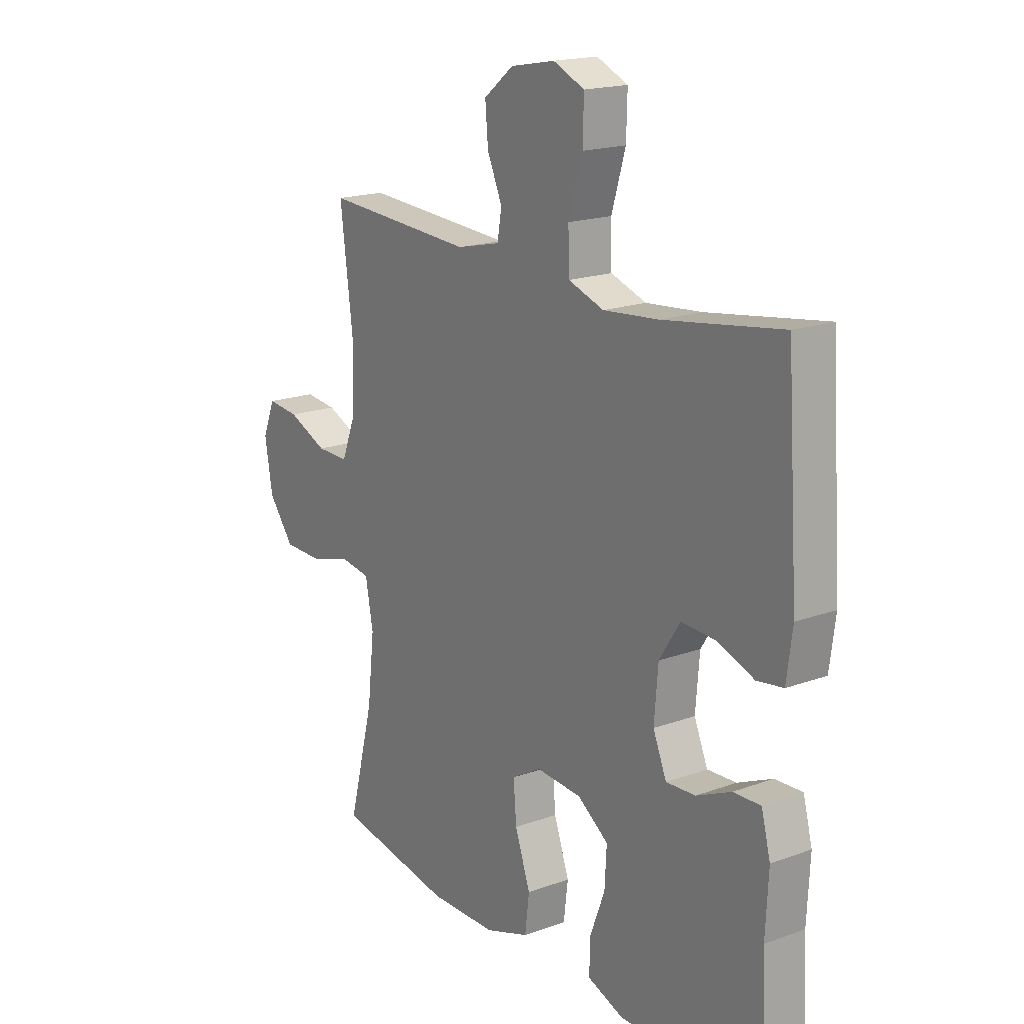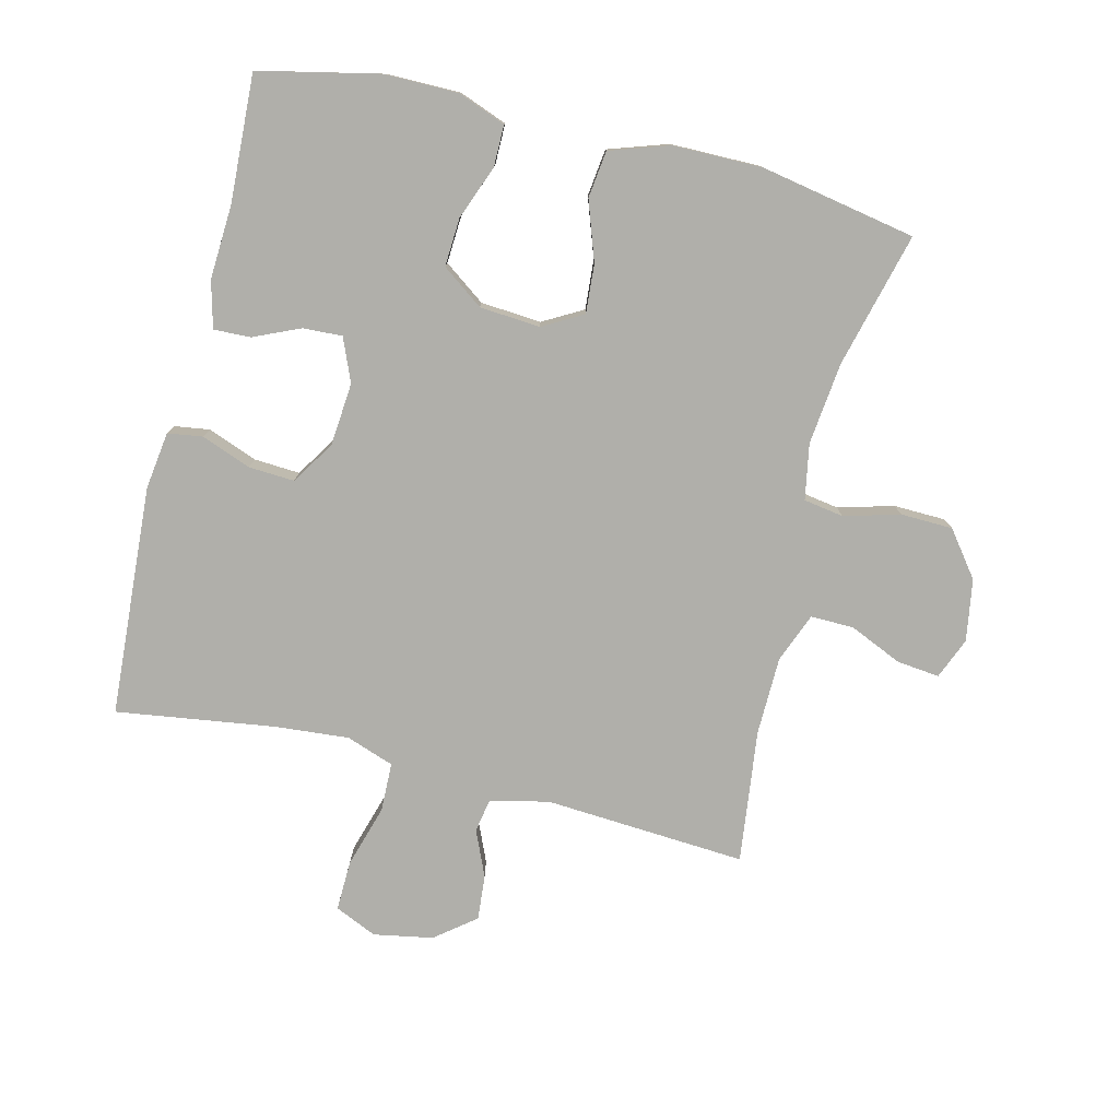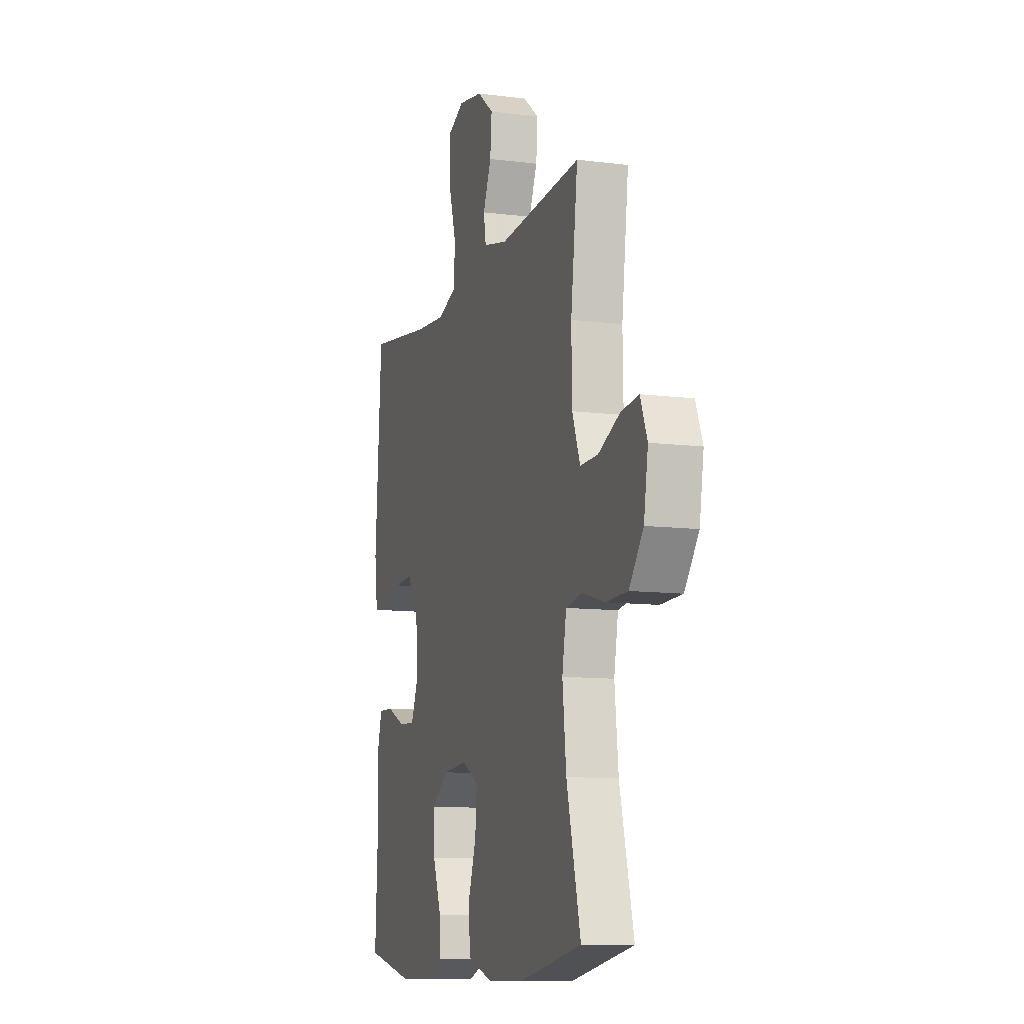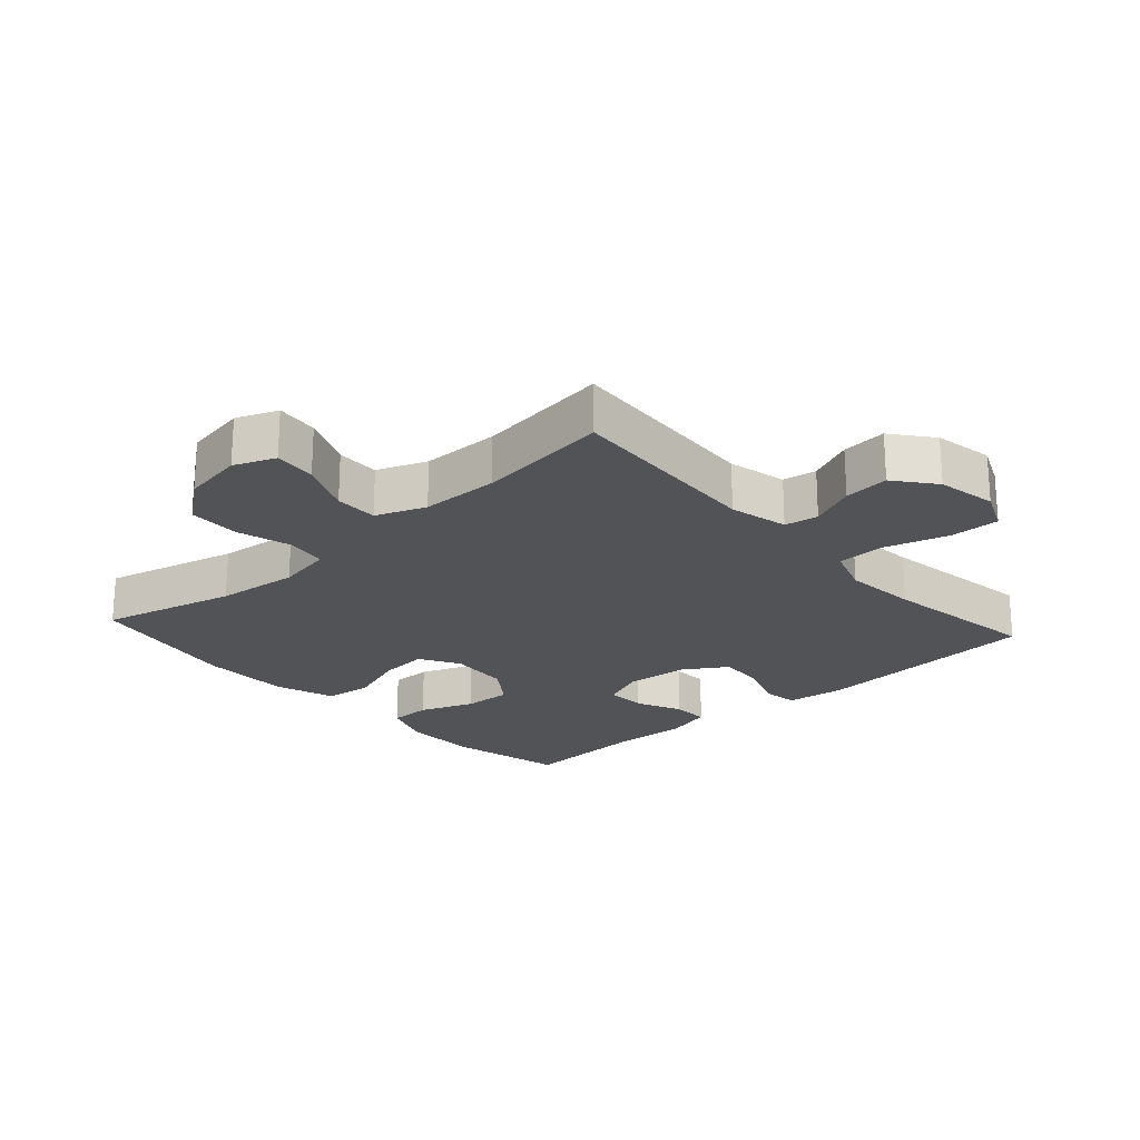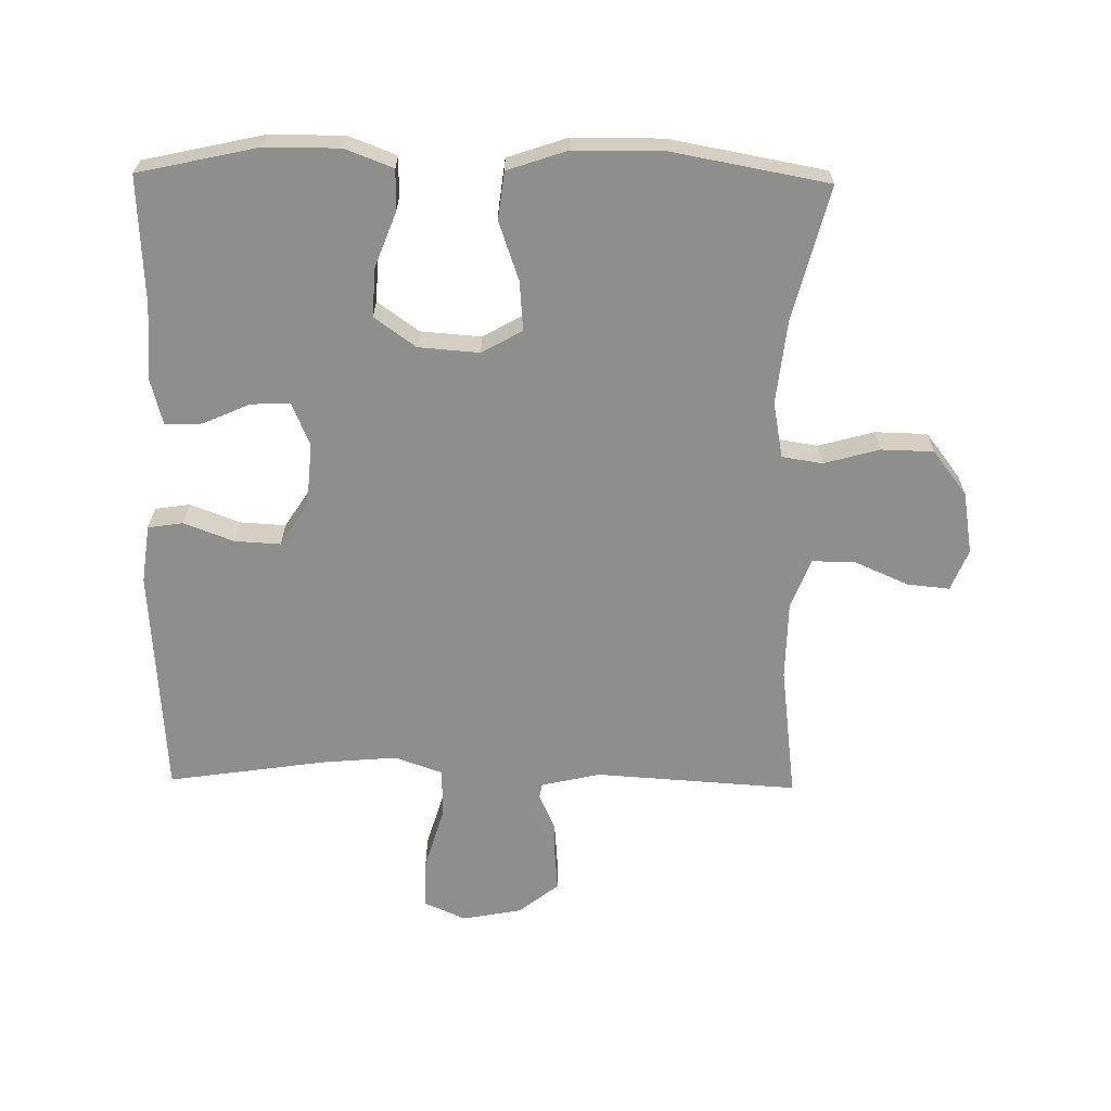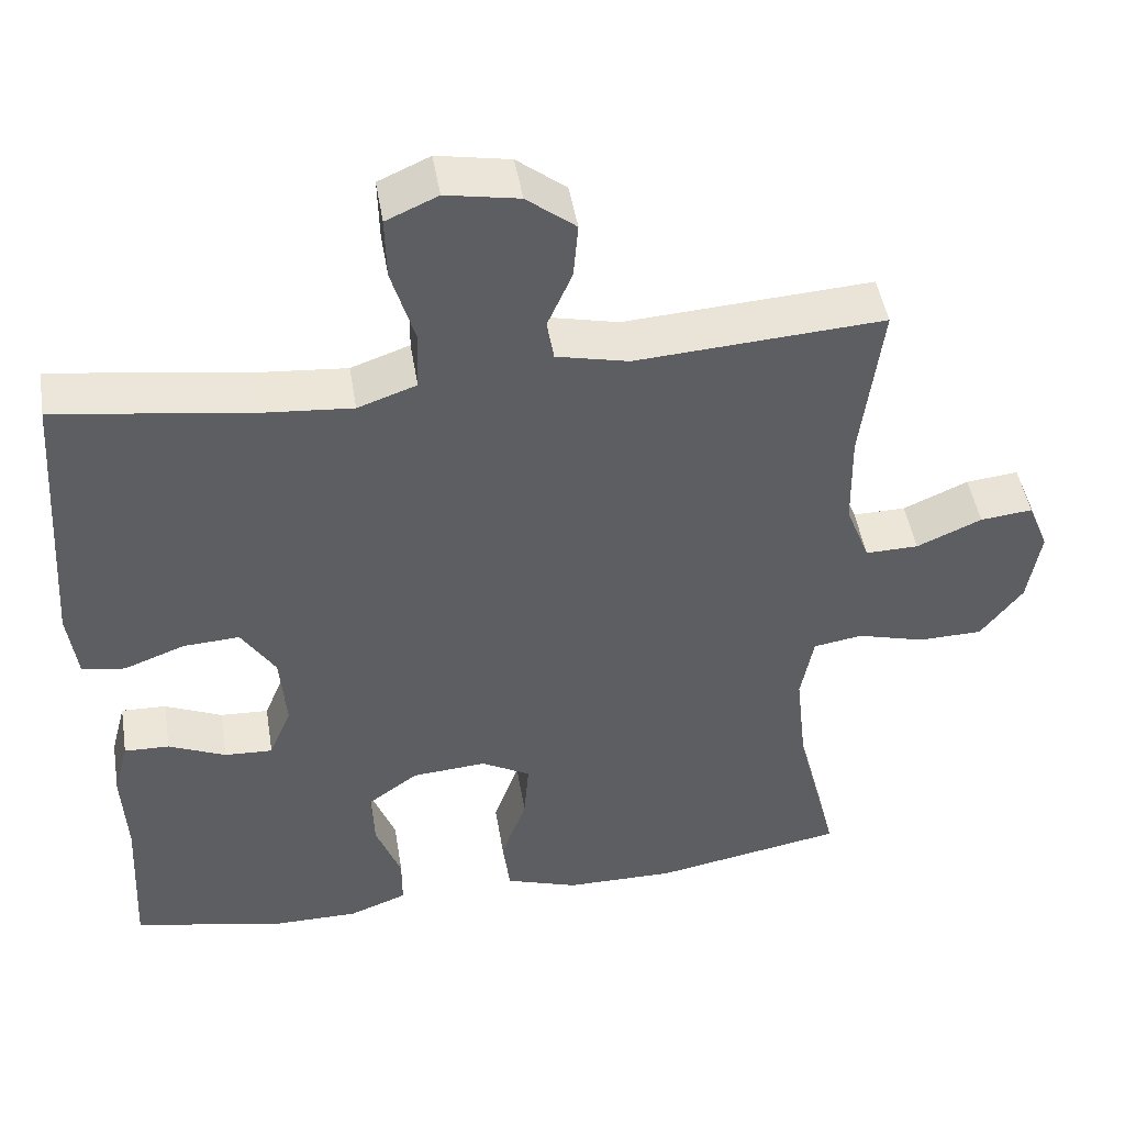
<metadata>
{"format":"obj","ext":"obj","renderer":"f3d","projection":"perspective","resolution":1024,"background":"white","views":[{"elev":18.0,"azim":54.6,"up":"+Z"},{"elev":-78.0,"azim":166.1,"up":"+Y"},{"elev":-10.6,"azim":-107.6,"up":"+Z"},{"elev":-22.4,"azim":-47.9,"up":"+Y"},{"elev":-64.8,"azim":179.1,"up":"+Y"},{"elev":46.9,"azim":170.7,"up":"+Z"}]}
</metadata>
<code>
v -0.5 0.07 0.5
v -0.187 0.07 0.48
v -0.096 0.07 0.501
v -0.087 0.07 0.553
v -0.118 0.07 0.624
v -0.124 0.07 0.694
v -0.062 0.07 0.743
v 0.03 0.07 0.76
v 0.095 0.07 0.731
v 0.093 0.07 0.653
v 0.064 0.07 0.556
v 0.066 0.07 0.48
v 0.14 0.07 0.454
v 0.255 0.07 0.464
v 0.5 0.07 0.5
v 0.524 0.07 0.144
v 0.512 0.07 0.054
v 0.458 0.07 0.046
v 0.381 0.07 0.075
v 0.31 0.07 0.079
v 0.267 0.07 0.012
v 0.259 0.07 -0.086
v 0.287 0.07 -0.153
v 0.348 0.07 -0.15
v 0.42 0.07 -0.118
v 0.477 0.07 -0.116
v 0.496 0.07 -0.188
v 0.49 0.07 -0.303
v 0.5 0.07 -0.5
v 0.315 0.07 -0.541
v 0.2 0.07 -0.541
v 0.126 0.07 -0.513
v 0.126 0.07 -0.449
v 0.158 0.07 -0.365
v 0.162 0.07 -0.29
v 0.098 0.07 -0.244
v 0.004 0.07 -0.237
v -0.058 0.07 -0.272
v -0.052 0.07 -0.348
v -0.02 0.07 -0.439
v -0.029 0.07 -0.512
v -0.121 0.07 -0.543
v -0.26 0.07 -0.544
v -0.5 0.07 -0.5
v -0.447 0.07 -0.292
v -0.433 0.07 -0.164
v -0.449 0.07 -0.078
v -0.511 0.07 -0.068
v -0.597 0.07 -0.092
v -0.678 0.07 -0.09
v -0.731 0.07 -0.021
v -0.747 0.07 0.075
v -0.721 0.07 0.139
v -0.655 0.07 0.132
v -0.573 0.07 0.096
v -0.506 0.07 0.095
v -0.476 0.07 0.172
v -0.474 0.07 0.293
v -0.5 0 0.5
v -0.187 0 0.48
v -0.096 0 0.501
v -0.087 0 0.553
v -0.118 0 0.624
v -0.124 0 0.694
v -0.062 0 0.743
v 0.03 0 0.76
v 0.095 0 0.731
v 0.093 0 0.653
v 0.064 0 0.556
v 0.066 0 0.48
v 0.14 0 0.454
v 0.255 0 0.464
v 0.5 0 0.5
v 0.524 0 0.144
v 0.512 0 0.054
v 0.458 0 0.046
v 0.381 0 0.075
v 0.31 0 0.079
v 0.267 0 0.012
v 0.259 0 -0.086
v 0.287 0 -0.153
v 0.348 0 -0.15
v 0.42 0 -0.118
v 0.477 0 -0.116
v 0.496 0 -0.188
v 0.49 0 -0.303
v 0.5 0 -0.5
v 0.315 0 -0.541
v 0.2 0 -0.541
v 0.126 0 -0.513
v 0.126 0 -0.449
v 0.158 0 -0.365
v 0.162 0 -0.29
v 0.098 0 -0.244
v 0.004 0 -0.237
v -0.058 0 -0.272
v -0.052 0 -0.348
v -0.02 0 -0.439
v -0.029 0 -0.512
v -0.121 0 -0.543
v -0.26 0 -0.544
v -0.5 0 -0.5
v -0.447 0 -0.292
v -0.433 0 -0.164
v -0.449 0 -0.078
v -0.511 0 -0.068
v -0.597 0 -0.092
v -0.678 0 -0.09
v -0.731 0 -0.021
v -0.747 0 0.075
v -0.721 0 0.139
v -0.655 0 0.132
v -0.573 0 0.096
v -0.506 0 0.095
v -0.476 0 0.172
v -0.474 0 0.293
f 53 54 55
f 52 53 55
f 51 52 55
f 50 51 55
f 49 50 55
f 48 49 55
f 47 48 55 56
f 43 44 45
f 42 43 45
f 41 42 45
f 40 41 45
f 39 40 45
f 38 39 45 46
f 37 38 46 47
f 32 33 34
f 31 32 34
f 30 31 34
f 29 30 34
f 28 29 34
f 28 34 35
f 27 28 35
f 26 27 35
f 25 26 35
f 24 25 35
f 23 24 35 36
f 17 18 19
f 16 17 19
f 15 16 19
f 14 15 19
f 13 14 19 20
f 12 13 20 21
f 9 10 11
f 8 9 11
f 7 8 11
f 6 7 11
f 5 6 11
f 4 5 11
f 3 4 11 12
f 12 21 22
f 3 12 22
f 2 3 22
f 47 56 57
f 37 47 57
f 36 37 57
f 23 36 57
f 22 23 57
f 2 22 57
f 2 57 58
f 1 2 58
f 113 112 111
f 113 111 110
f 113 110 109
f 113 109 108
f 113 108 107
f 113 107 106
f 114 113 106 105
f 103 102 101
f 103 101 100
f 103 100 99
f 103 99 98
f 103 98 97
f 104 103 97 96
f 105 104 96 95
f 92 91 90
f 92 90 89
f 92 89 88
f 92 88 87
f 92 87 86
f 93 92 86
f 93 86 85
f 93 85 84
f 93 84 83
f 93 83 82
f 94 93 82 81
f 77 76 75
f 77 75 74
f 77 74 73
f 77 73 72
f 78 77 72 71
f 79 78 71 70
f 69 68 67
f 69 67 66
f 69 66 65
f 69 65 64
f 69 64 63
f 69 63 62
f 70 69 62 61
f 80 79 70
f 80 70 61
f 80 61 60
f 115 114 105
f 115 105 95
f 115 95 94
f 115 94 81
f 115 81 80
f 115 80 60
f 116 115 60
f 116 60 59
f 1 59 60 2
f 2 60 61 3
f 3 61 62 4
f 4 62 63 5
f 5 63 64 6
f 6 64 65 7
f 7 65 66 8
f 8 66 67 9
f 9 67 68 10
f 10 68 69 11
f 11 69 70 12
f 12 70 71 13
f 13 71 72 14
f 14 72 73 15
f 15 73 74 16
f 16 74 75 17
f 17 75 76 18
f 18 76 77 19
f 19 77 78 20
f 20 78 79 21
f 21 79 80 22
f 22 80 81 23
f 23 81 82 24
f 24 82 83 25
f 25 83 84 26
f 26 84 85 27
f 27 85 86 28
f 28 86 87 29
f 29 87 88 30
f 30 88 89 31
f 31 89 90 32
f 32 90 91 33
f 33 91 92 34
f 34 92 93 35
f 35 93 94 36
f 36 94 95 37
f 37 95 96 38
f 38 96 97 39
f 39 97 98 40
f 40 98 99 41
f 41 99 100 42
f 42 100 101 43
f 43 101 102 44
f 44 102 103 45
f 45 103 104 46
f 46 104 105 47
f 47 105 106 48
f 48 106 107 49
f 49 107 108 50
f 50 108 109 51
f 51 109 110 52
f 52 110 111 53
f 53 111 112 54
f 54 112 113 55
f 55 113 114 56
f 56 114 115 57
f 57 115 116 58
f 58 116 59 1

</code>
